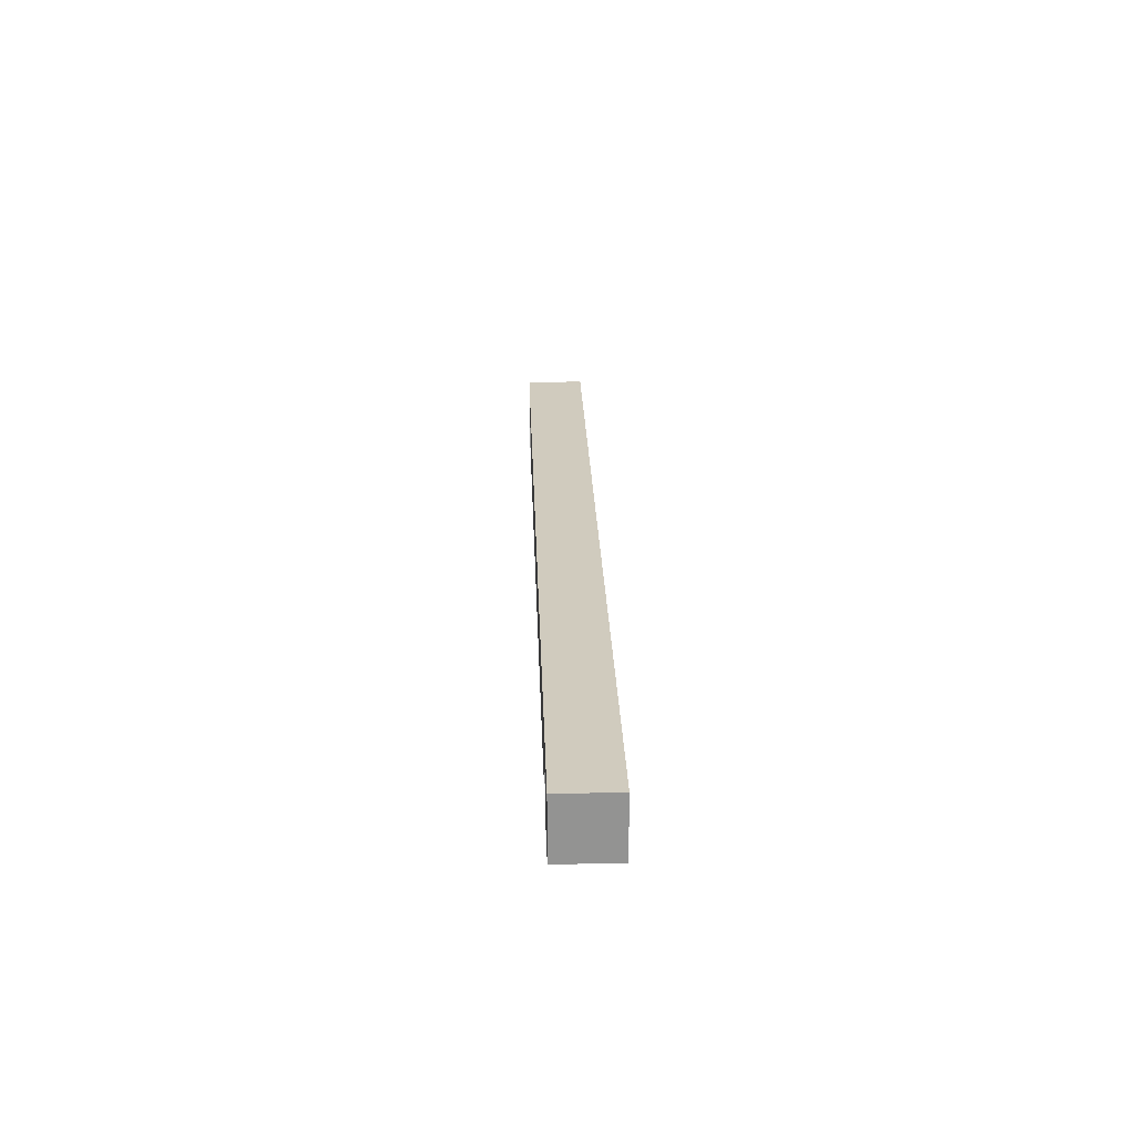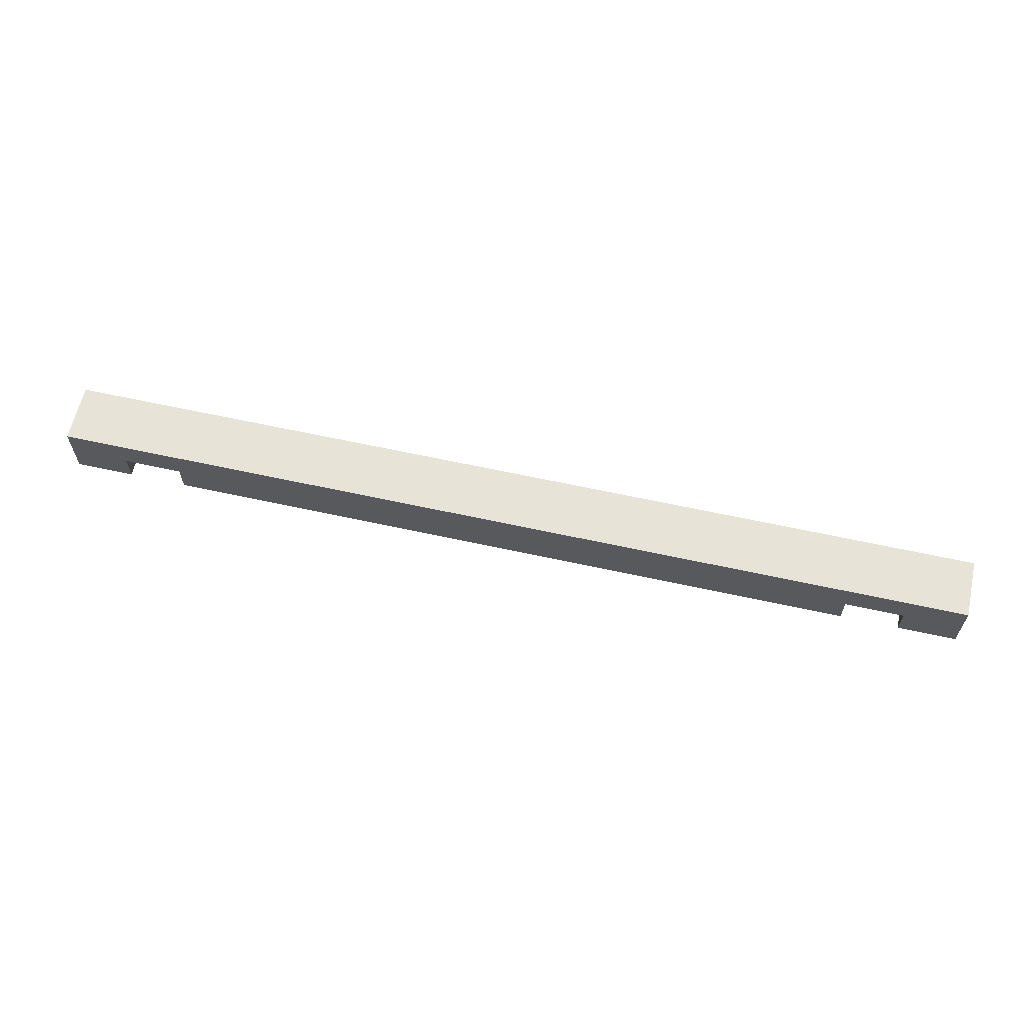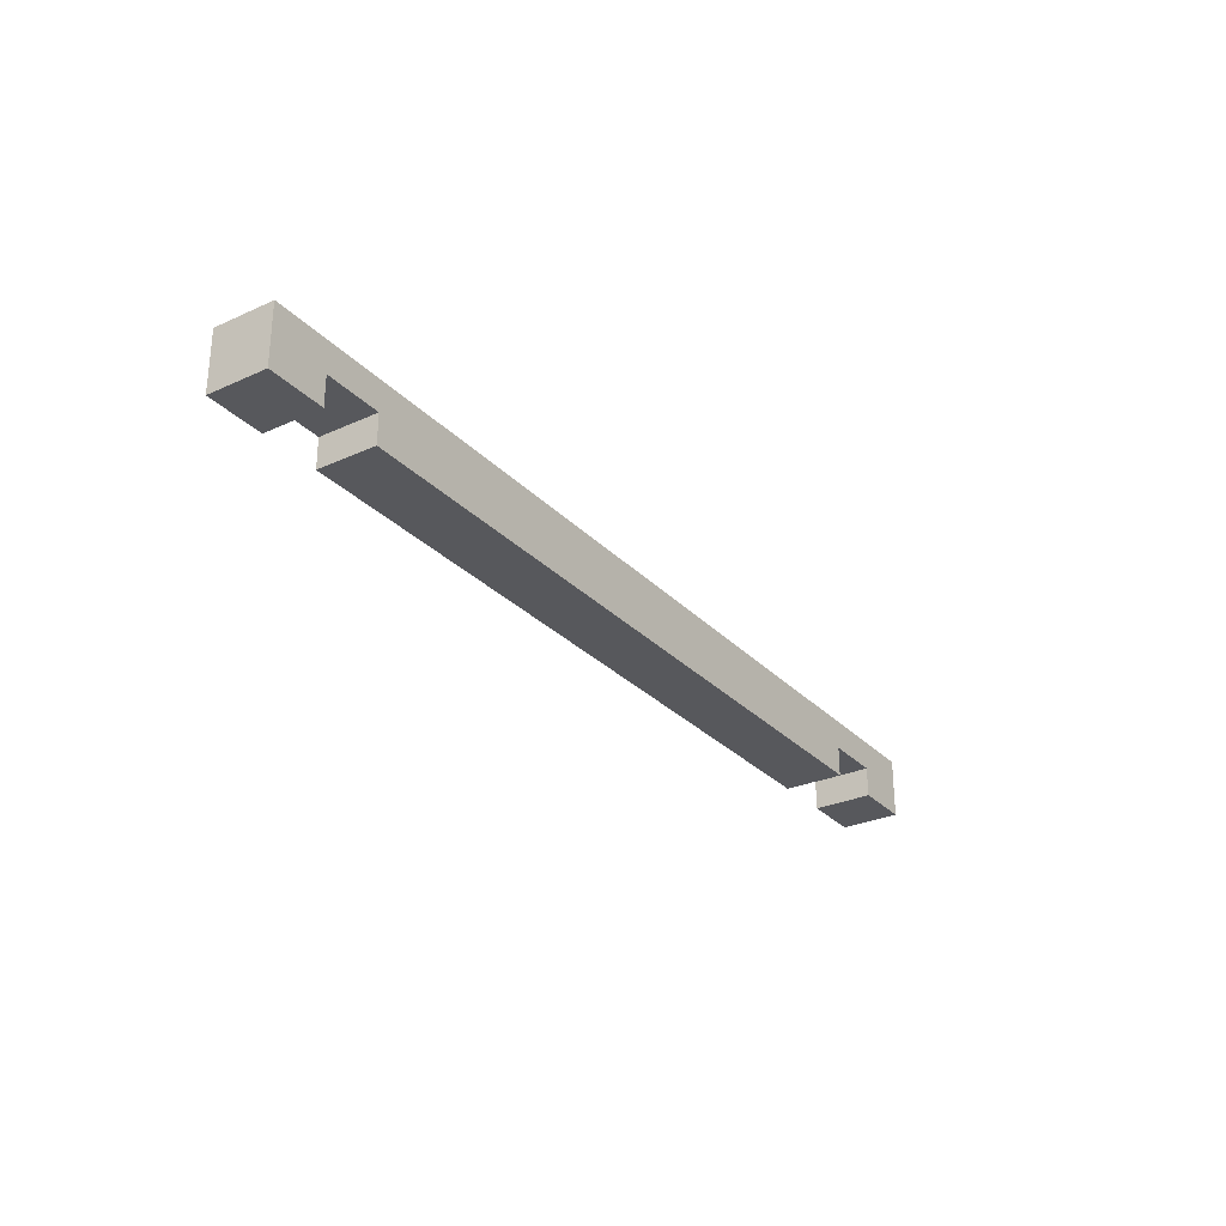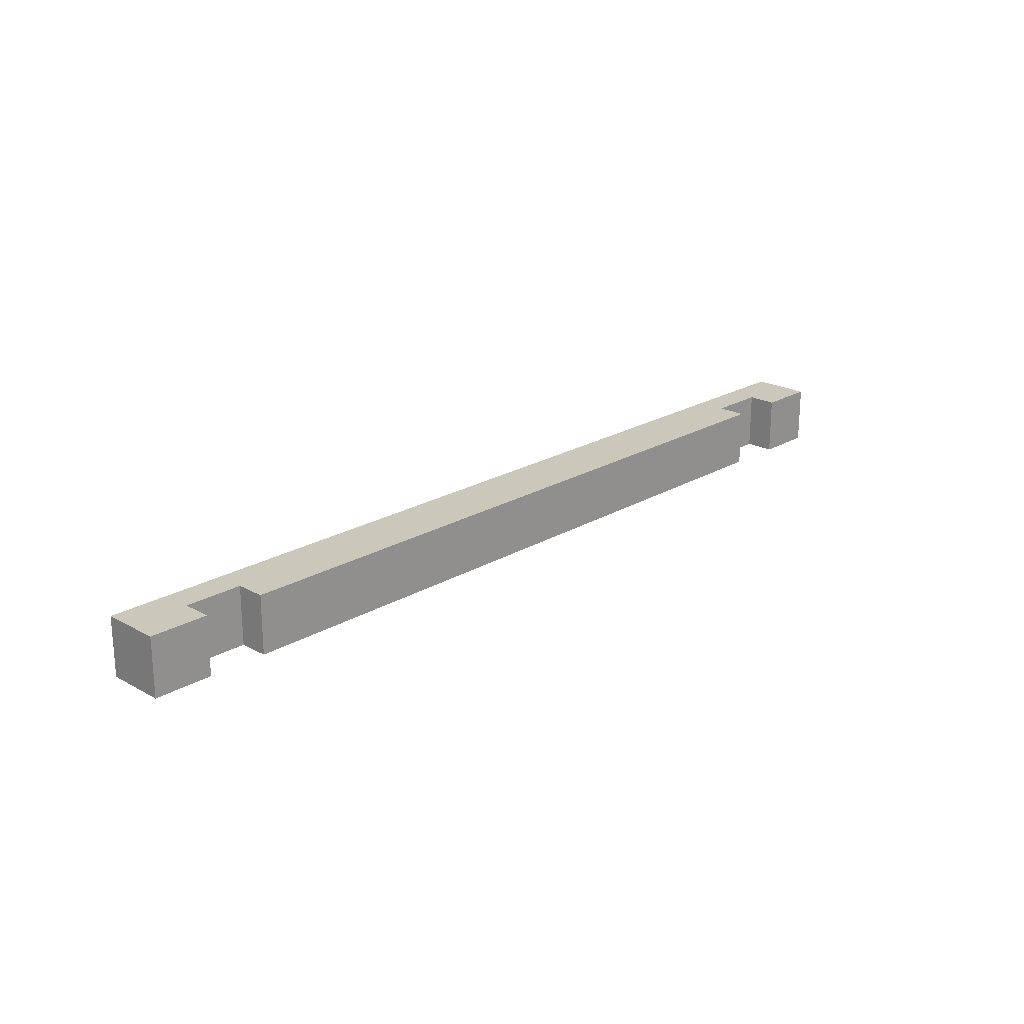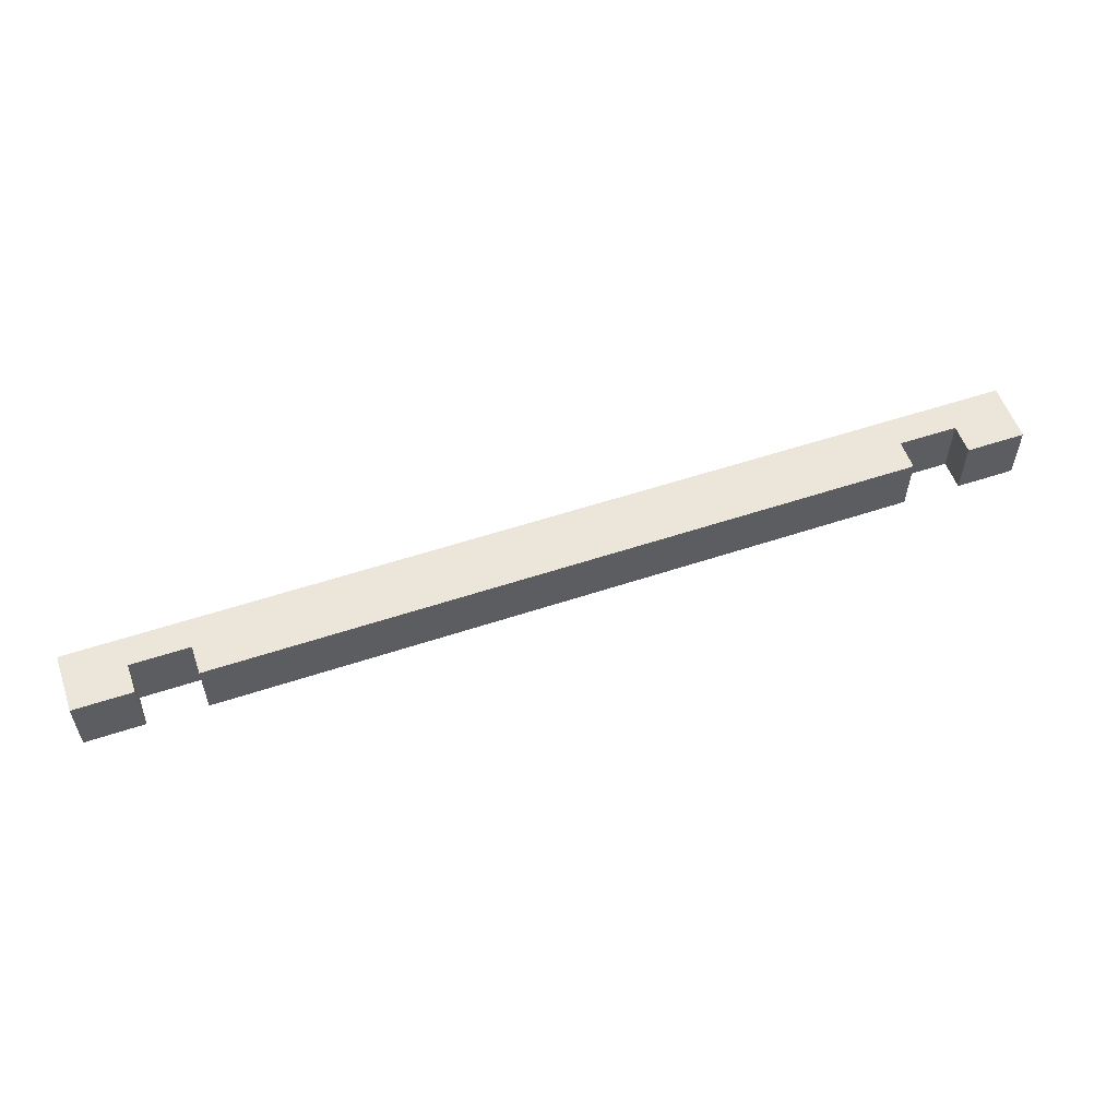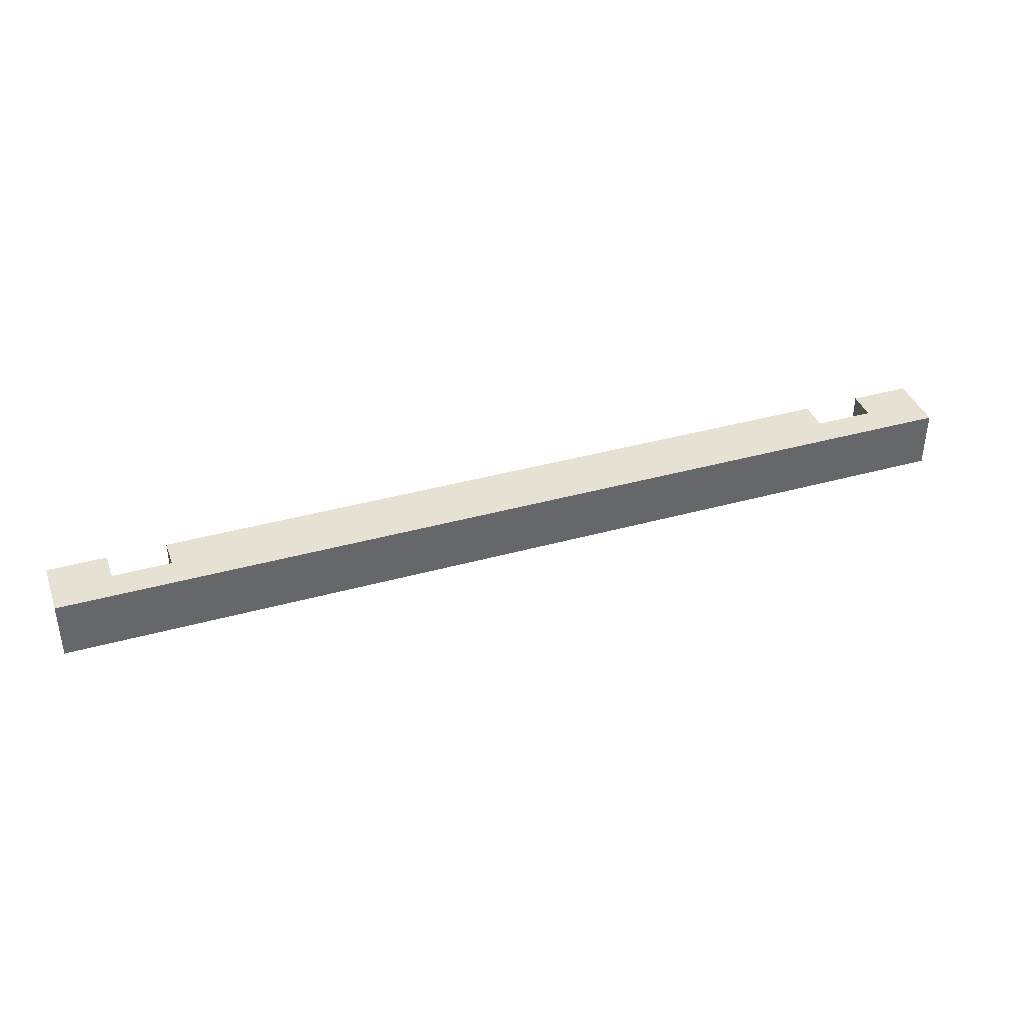
<metadata>
{"format":"obj","ext":"obj","renderer":"f3d","projection":"perspective","resolution":1024,"background":"white","views":[{"elev":23.5,"azim":-91.8,"up":"+Z"},{"elev":62.2,"azim":-167.4,"up":"+Z"},{"elev":-28.8,"azim":124.1,"up":"+Z"},{"elev":21.7,"azim":134.0,"up":"+Y"},{"elev":56.0,"azim":160.8,"up":"+Y"},{"elev":38.9,"azim":-19.2,"up":"+Y"}]}
</metadata>
<code>
v 4 0.95 0.35
v 4 0.95 0.45
v 5.6 0.95 0.35
v 5.6 0.95 0.45
v 4.1 0.95 0.35
v 4.1 0.95 0.4
v 4.2 0.95 0.4
v 4.2 0.95 0.35
v 5.4 0.95 0.35
v 5.4 0.95 0.4
v 5.5 0.95 0.4
v 5.5 0.95 0.35
v 5.5 0.95 0.45
v 5.4 0.95 0.45
v 4.2 0.95 0.45
v 4.1 0.95 0.45
v 5.6 0.95 0.35
v 5.6 0.95 0.45
v 5.6 1.05 0.35
v 5.6 1.05 0.45
v 4 1.05 0.35
v 4 1.05 0.45
v 4 0.95 0.35
v 4 0.95 0.45
v 5.5 0.95 0.35
v 5.6 0.95 0.35
v 5.6 1.05 0.35
v 5.5 1.05 0.35
v 4 0.95 0.45
v 4 1.05 0.45
v 5.6 0.95 0.45
v 5.6 1.05 0.45
v 4.1 0.95 0.45
v 4.2 0.95 0.45
v 5.4 0.95 0.45
v 5.5 0.95 0.45
v 5.5 1.05 0.45
v 5.4 1.05 0.45
v 4.2 1.05 0.45
v 4.1 1.05 0.45
v 4.2 0.95 0.4
v 4.1 0.95 0.4
v 4.2 1.05 0.4
v 4.1 1.05 0.4
v 4.2 1.05 0.35
v 4.2 0.95 0.4
v 4.2 1.05 0.4
v 4.2 0.95 0.35
v 4.1 1.05 0.4
v 4.1 0.95 0.35
v 4.1 0.95 0.4
v 4.1 1.05 0.35
v 4 0.95 0.35
v 4 1.05 0.35
v 4.1 0.95 0.35
v 4.1 1.05 0.35
v 5.4 0.95 0.35
v 5.4 1.05 0.4
v 5.4 0.95 0.4
v 5.4 1.05 0.35
v 5.5 0.95 0.4
v 5.4 0.95 0.4
v 5.5 1.05 0.4
v 5.4 1.05 0.4
v 5.5 1.05 0.4
v 5.5 0.95 0.35
v 5.5 0.95 0.4
v 5.5 1.05 0.35
v 5.6 1.05 0.35
v 5.6 1.05 0.45
v 4 1.05 0.35
v 4 1.05 0.45
v 5.5 1.05 0.35
v 4.2 1.05 0.4
v 4.1 1.05 0.4
v 4.2 1.05 0.35
v 4.1 1.05 0.35
v 5.4 1.05 0.4
v 5.4 1.05 0.35
v 5.5 1.05 0.4
v 4.1 1.05 0.45
v 4.2 1.05 0.45
v 5.4 1.05 0.45
v 5.5 1.05 0.45
v 4.2 0.95 0.35
v 5.4 0.95 0.35
v 5.4 1.05 0.35
v 4.2 1.05 0.35
f 6 1 5
f 2 1 6
f 16 2 6
f 14 15 7 10
f 15 16 6 7
f 10 7 8 9
f 3 11 12
f 13 14 10 11
f 11 4 13
f 4 11 3
f 18 17 19 20
f 22 21 23 24
f 28 27 26 25
f 33 40 30 29
f 33 34 39 40
f 38 39 34 35
f 35 36 37 38
f 36 31 32 37
f 42 44 43 41
f 48 46 47 45
f 51 50 52 49
f 54 56 55 53
f 57 60 58 59
f 62 64 63 61
f 67 65 68 66
f 80 69 73
f 70 69 80 84
f 82 83 78 74
f 83 84 80 78
f 78 79 76 74
f 71 75 77
f 75 81 82 74
f 75 72 81
f 72 75 71
f 88 87 86 85

</code>
